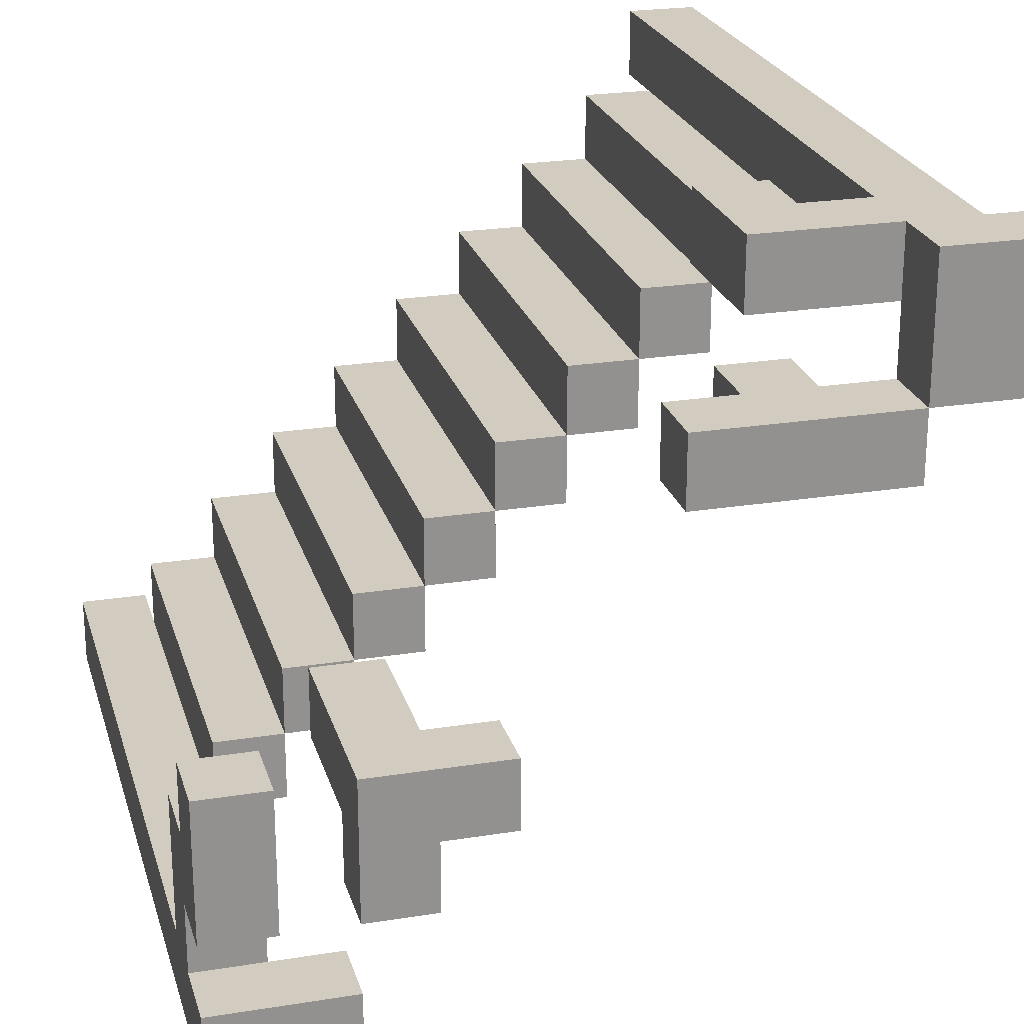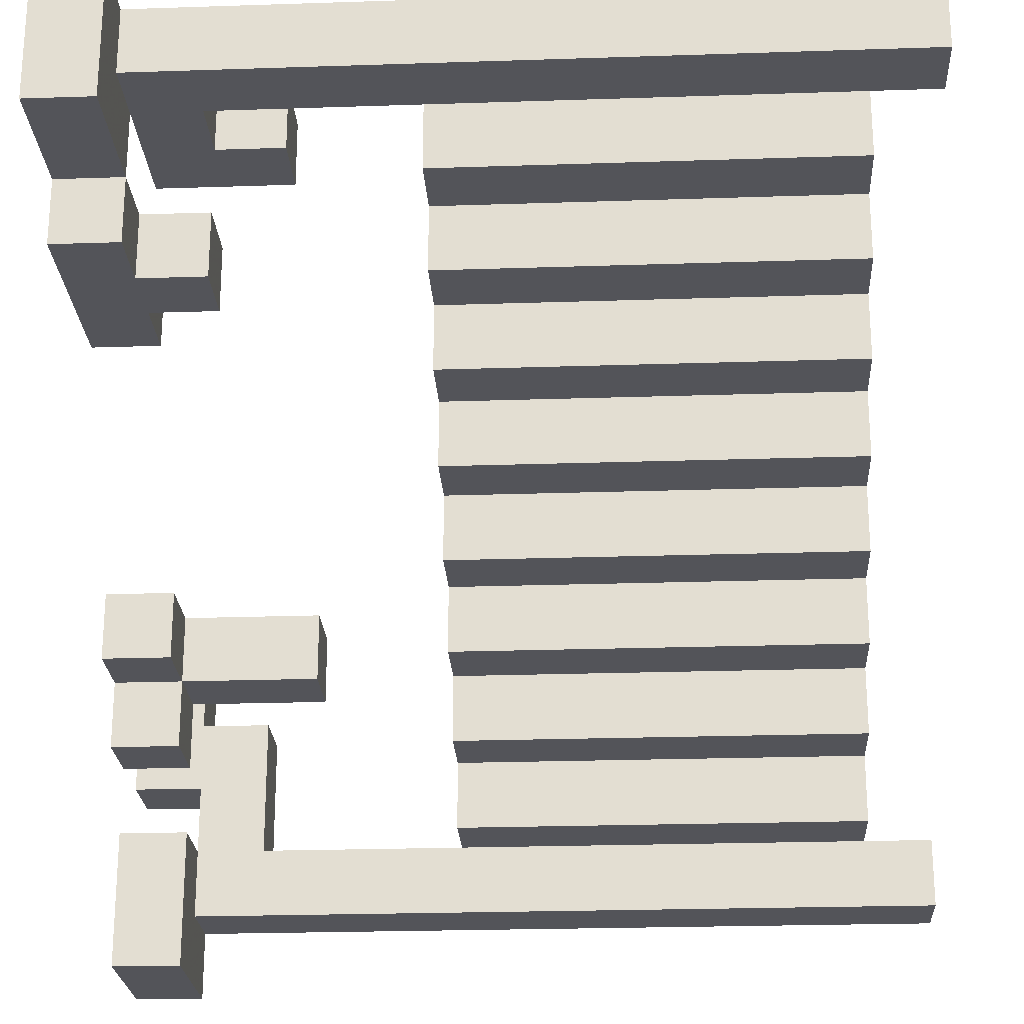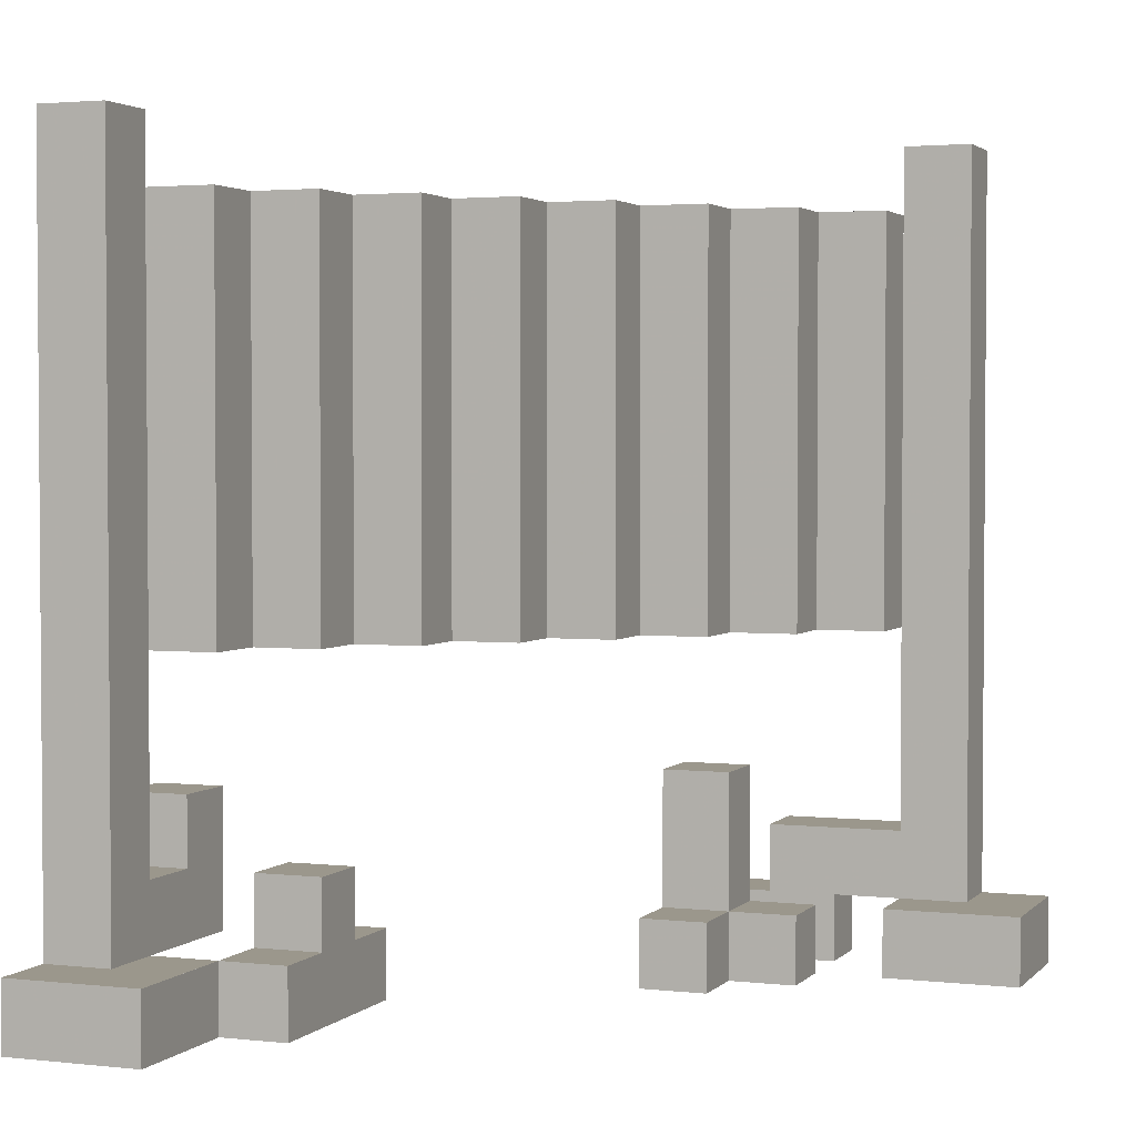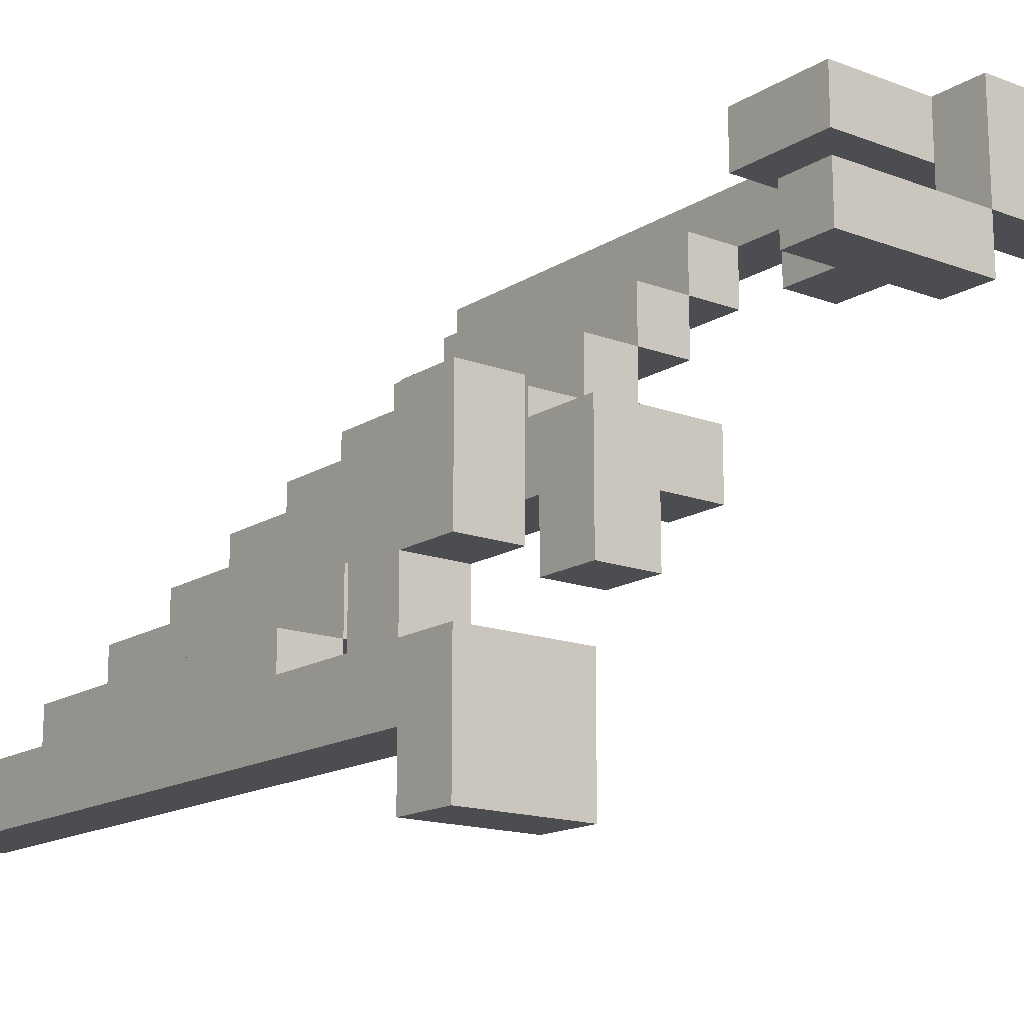
<metadata>
{"format":"obj","ext":"obj","renderer":"f3d","projection":"perspective","resolution":1024,"background":"white","views":[{"elev":23.8,"azim":-15.0,"up":"+Z"},{"elev":-23.8,"azim":93.2,"up":"+Z"},{"elev":2.6,"azim":111.1,"up":"+Y"},{"elev":-15.7,"azim":-38.0,"up":"+Z"}]}
</metadata>
<code>
g Billboard_0_
v 0.6 0.1 2.3
v 0.5 0.1 2.3
v 0.6 0.1 2.5
v 0.5 0.1 2.5
v 0.6 0 2.3
v 0.4 0 2.3
v 0.6 0 2.5
v 0.4 0 2.5
v 0.6 0 2.3
v 0.4 0 2.3
v 0.6 0.1 2.3
v 0.4 0.1 2.3
v 0.6 0 2.3
v 0.6 0 2.5
v 0.6 0.1 2.3
v 0.6 0.1 2.5
v 0.6 0 2.5
v 0.4 0 2.5
v 0.6 0.1 2.5
v 0.4 0.1 2.5
v 0.5 0.1 2.3
v 0.4 0.1 2.3
v 0.5 0.1 2.4
v 0.4 0.1 2.4
v 0.4 0 2.3
v 0.4 0 2.5
v 0.4 0.1 2.3
v 0.4 0.1 2.5
v 0.5 0.1 2.4
v 0.4 0.1 2.4
v 0.5 1.2 2.4
v 0.4 1.2 2.4
v 0.5 0.1 2.5
v 0.4 0.1 2.5
v 0.5 1.2 2.5
v 0.4 1.2 2.5
v 0.5 0.1 2.4
v 0.5 0.1 2.5
v 0.5 1.2 2.4
v 0.5 1.2 2.5
v 0.4 0.2 2.4
v 0.4 0.2 2.5
v 0.4 1.2 2.4
v 0.4 1.2 2.5
v 0.5 1.2 2.4
v 0.4 1.2 2.4
v 0.5 1.2 2.5
v 0.4 1.2 2.5
v 0.4 0.1 2.2
v 0.3 0.1 2.2
v 0.4 0.1 2.3
v 0.3 0.1 2.3
v 0.4 0 2.2
v 0.1 0 2.2
v 0.4 0 2.3
v 0.1 0 2.3
v 0.4 0 2.2
v 0.1 0 2.2
v 0.4 0.1 2.2
v 0.1 0.1 2.2
v 0.4 0 2.3
v 0.1 0 2.3
v 0.4 0.1 2.3
v 0.1 0.1 2.3
v 0.4 0 2.2
v 0.4 0 2.3
v 0.4 0.1 2.2
v 0.4 0.1 2.3
v 0.4 0.5 2.3
v 0.3 0.5 2.3
v 0.4 0.5 2.4
v 0.3 0.5 2.4
v 0.4 0.5 2.3
v 0.3 0.5 2.3
v 0.4 1.1 2.3
v 0.3 1.1 2.3
v 0.4 0.5 2.4
v 0.3 0.5 2.4
v 0.4 1.1 2.4
v 0.3 1.1 2.4
v 0.4 0.5 2.3
v 0.4 0.5 2.4
v 0.4 1.1 2.3
v 0.4 1.1 2.4
v 0.3 0.5 2.3
v 0.3 0.5 2.4
v 0.3 1.1 2.3
v 0.3 1.1 2.4
v 0.4 1.1 2.3
v 0.3 1.1 2.3
v 0.4 1.1 2.4
v 0.3 1.1 2.4
v 0.4 0.2 2.4
v 0.3 0.2 2.4
v 0.4 0.2 2.5
v 0.3 0.2 2.5
v 0.4 0.1 2.4
v 0.2 0.1 2.4
v 0.4 0.1 2.5
v 0.2 0.1 2.5
v 0.4 0.1 2.4
v 0.2 0.1 2.4
v 0.4 0.2 2.4
v 0.2 0.2 2.4
v 0.4 0.1 2.5
v 0.2 0.1 2.5
v 0.4 0.2 2.5
v 0.2 0.2 2.5
v 0.3 0.2 2.2
v 0.2 0.2 2.2
v 0.3 0.2 2.3
v 0.2 0.2 2.3
v 0.3 0.1 2.2
v 0.2 0.1 2.2
v 0.3 0.2 2.2
v 0.2 0.2 2.2
v 0.3 0.1 2.3
v 0.2 0.1 2.3
v 0.3 0.2 2.3
v 0.2 0.2 2.3
v 0.3 0.1 2.2
v 0.3 0.1 2.3
v 0.3 0.2 2.2
v 0.3 0.2 2.3
v 0.2 0.1 2.2
v 0.2 0.1 2.3
v 0.2 0.2 2.2
v 0.2 0.2 2.3
v 0.3 0.5 2.2
v 0.2 0.5 2.2
v 0.3 0.5 2.3
v 0.2 0.5 2.3
v 0.3 0.5 2.2
v 0.2 0.5 2.2
v 0.3 1.1 2.2
v 0.2 1.1 2.2
v 0.3 0.5 2.3
v 0.2 0.5 2.3
v 0.3 1.1 2.3
v 0.2 1.1 2.3
v 0.3 0.5 2.2
v 0.3 0.5 2.3
v 0.3 1.1 2.2
v 0.3 1.1 2.3
v 0.2 0.5 2.2
v 0.2 0.5 2.3
v 0.2 1.1 2.2
v 0.2 1.1 2.3
v 0.3 1.1 2.2
v 0.2 1.1 2.2
v 0.3 1.1 2.3
v 0.2 1.1 2.3
v 0.2 0.1 2.4
v 0.2 0.1 2.5
v 0.2 0.3 2.4
v 0.2 0.3 2.5
v 0.3 0.3 2.4
v 0.2 0.3 2.4
v 0.3 0.3 2.5
v 0.2 0.3 2.5
v 0.3 0.2 2.4
v 0.2 0.2 2.4
v 0.3 0.3 2.4
v 0.2 0.3 2.4
v 0.3 0.2 2.5
v 0.2 0.2 2.5
v 0.3 0.3 2.5
v 0.2 0.3 2.5
v 0.3 0.2 2.4
v 0.3 0.2 2.5
v 0.3 0.3 2.4
v 0.3 0.3 2.5
v 0.2 0.5 2.1
v 0.1 0.5 2.1
v 0.2 0.5 2.2
v 0.1 0.5 2.2
v 0.2 0.5 2.1
v 0.1 0.5 2.1
v 0.2 1.1 2.1
v 0.1 1.1 2.1
v 0.2 0.5 2.2
v 0.1 0.5 2.2
v 0.2 1.1 2.2
v 0.1 1.1 2.2
v 0.2 0.5 2.1
v 0.2 0.5 2.2
v 0.2 1.1 2.1
v 0.2 1.1 2.2
v 0.1 0.5 2.1
v 0.1 0.5 2.2
v 0.1 1.1 2.1
v 0.1 1.1 2.2
v 0.2 1.1 2.1
v 0.1 1.1 2.1
v 0.2 1.1 2.2
v 0.1 1.1 2.2
v 0.2 0.1 2.2
v 0.1 0.1 2.2
v 0.2 0.1 2.3
v 0.1 0.1 2.3
v 0.1 0 2.2
v 0.1 0 2.3
v 0.1 0.1 2.2
v 0.1 0.1 2.3
v 0.1 0.5 2
v 0 0.5 2
v 0.1 0.5 2.1
v 0 0.5 2.1
v 0.1 0.5 2
v 0 0.5 2
v 0.1 1.1 2
v 0 1.1 2
v 0.1 0.5 2.1
v 0 0.5 2.1
v 0.1 1.1 2.1
v 0 1.1 2.1
v 0.1 0.5 2
v 0.1 0.5 2.1
v 0.1 1.1 2
v 0.1 1.1 2.1
v 0 0.5 2
v 0 0.5 2.1
v 0 1.1 2
v 0 1.1 2.1
v 0.1 1.1 2
v 0 1.1 2
v 0.1 1.1 2.1
v 0 1.1 2.1
v 0 0.5 1.9
v -0.1 0.5 1.9
v 0 0.5 2
v -0.1 0.5 2
v 0 0.5 1.9
v -0.1 0.5 1.9
v 0 1.1 1.9
v -0.1 1.1 1.9
v 0 0.5 2
v -0.1 0.5 2
v 0 1.1 2
v -0.1 1.1 2
v 0 0.5 1.9
v 0 0.5 2
v 0 1.1 1.9
v 0 1.1 2
v -0.1 0.5 1.9
v -0.1 0.5 2
v -0.1 1.1 1.9
v -0.1 1.1 2
v 0 1.1 1.9
v -0.1 1.1 1.9
v 0 1.1 2
v -0.1 1.1 2
v -0.1 0.1 1.8
v -0.2 0.1 1.8
v -0.1 0.1 1.9
v -0.2 0.1 1.9
v -0.1 0 1.8
v -0.3 0 1.8
v -0.1 0 1.9
v -0.3 0 1.9
v -0.1 0 1.8
v -0.2 0 1.8
v -0.1 0.1 1.8
v -0.2 0.1 1.8
v -0.1 0 1.9
v -0.3 0 1.9
v -0.1 0.1 1.9
v -0.3 0.1 1.9
v -0.1 0 1.8
v -0.1 0 1.9
v -0.1 0.1 1.8
v -0.1 0.1 1.9
v -0.1 0.5 1.8
v -0.2 0.5 1.8
v -0.1 0.5 1.9
v -0.2 0.5 1.9
v -0.1 0.5 1.8
v -0.2 0.5 1.8
v -0.1 1.1 1.8
v -0.2 1.1 1.8
v -0.1 0.5 1.9
v -0.2 0.5 1.9
v -0.1 1.1 1.9
v -0.2 1.1 1.9
v -0.1 0.5 1.8
v -0.1 0.5 1.9
v -0.1 1.1 1.8
v -0.1 1.1 1.9
v -0.2 0.5 1.8
v -0.2 0.5 1.9
v -0.2 1.1 1.8
v -0.2 1.1 1.9
v -0.1 1.1 1.8
v -0.2 1.1 1.8
v -0.1 1.1 1.9
v -0.2 1.1 1.9
v -0.2 0.1 1.7
v -0.3 0.1 1.7
v -0.2 0.1 1.8
v -0.3 0.1 1.8
v -0.2 0 1.7
v -0.3 0 1.7
v -0.2 0 1.8
v -0.3 0 1.8
v -0.2 0 1.7
v -0.3 0 1.7
v -0.2 0.1 1.7
v -0.3 0.1 1.7
v -0.2 0 1.7
v -0.2 0 1.8
v -0.2 0.1 1.7
v -0.2 0.1 1.8
v -0.3 0 1.7
v -0.3 0 1.9
v -0.3 0.1 1.7
v -0.3 0.1 1.9
v -0.2 0.5 1.7
v -0.3 0.5 1.7
v -0.2 0.5 1.8
v -0.3 0.5 1.8
v -0.2 0.5 1.7
v -0.3 0.5 1.7
v -0.2 1.1 1.7
v -0.3 1.1 1.7
v -0.2 0.5 1.8
v -0.3 0.5 1.8
v -0.2 1.1 1.8
v -0.3 1.1 1.8
v -0.2 0.5 1.7
v -0.2 0.5 1.8
v -0.2 1.1 1.7
v -0.2 1.1 1.8
v -0.3 0.5 1.7
v -0.3 0.5 1.8
v -0.3 1.1 1.7
v -0.3 1.1 1.8
v -0.2 1.1 1.7
v -0.3 1.1 1.7
v -0.2 1.1 1.8
v -0.3 1.1 1.8
v -0.2 0.1 1.8
v -0.3 0.1 1.8
v -0.2 0.3 1.8
v -0.3 0.3 1.8
v -0.2 0.1 1.9
v -0.3 0.1 1.9
v -0.2 0.3 1.9
v -0.3 0.3 1.9
v -0.2 0.1 1.8
v -0.2 0.1 1.9
v -0.2 0.3 1.8
v -0.2 0.3 1.9
v -0.3 0.1 1.8
v -0.3 0.1 1.9
v -0.3 0.3 1.8
v -0.3 0.3 1.9
v -0.2 0.3 1.8
v -0.3 0.3 1.8
v -0.2 0.3 1.9
v -0.3 0.3 1.9
v -0.3 0.1 1.4
v -0.4 0.1 1.4
v -0.3 0.1 1.6
v -0.4 0.1 1.6
v -0.3 0 1.4
v -0.5 0 1.4
v -0.3 0 1.6
v -0.5 0 1.6
v -0.3 0 1.4
v -0.5 0 1.4
v -0.3 0.1 1.4
v -0.5 0.1 1.4
v -0.3 0 1.4
v -0.3 0 1.6
v -0.3 0.1 1.4
v -0.3 0.1 1.6
v -0.3 0 1.6
v -0.5 0 1.6
v -0.3 0.1 1.6
v -0.5 0.1 1.6
v -0.3 0.5 1.6
v -0.4 0.5 1.6
v -0.3 0.5 1.7
v -0.4 0.5 1.7
v -0.3 0.5 1.6
v -0.4 0.5 1.6
v -0.3 1.1 1.6
v -0.4 1.1 1.6
v -0.3 0.5 1.7
v -0.4 0.5 1.7
v -0.3 1.1 1.7
v -0.4 1.1 1.7
v -0.3 0.5 1.6
v -0.3 0.5 1.7
v -0.3 1.1 1.6
v -0.3 1.1 1.7
v -0.4 0.5 1.6
v -0.4 0.5 1.7
v -0.4 1.1 1.6
v -0.4 1.1 1.7
v -0.3 1.1 1.6
v -0.4 1.1 1.6
v -0.3 1.1 1.7
v -0.4 1.1 1.7
v -0.4 0.1 1.4
v -0.5 0.1 1.4
v -0.4 0.1 1.5
v -0.5 0.1 1.5
v -0.5 0 1.4
v -0.5 0 1.6
v -0.5 0.1 1.4
v -0.5 0.1 1.6
v -0.4 0.1 1.5
v -0.5 0.1 1.5
v -0.4 1.2 1.5
v -0.5 1.2 1.5
v -0.4 0.1 1.5
v -0.4 0.1 1.6
v -0.4 1.2 1.5
v -0.4 1.2 1.6
v -0.5 0.1 1.5
v -0.5 0.1 1.6
v -0.5 1.2 1.5
v -0.5 1.2 1.6
v -0.4 0.2 1.6
v -0.5 0.2 1.6
v -0.4 1.2 1.6
v -0.5 1.2 1.6
v -0.4 1.2 1.5
v -0.5 1.2 1.5
v -0.4 1.2 1.6
v -0.5 1.2 1.6
v -0.4 0.2 1.6
v -0.5 0.2 1.6
v -0.4 0.2 1.8
v -0.5 0.2 1.8
v -0.4 0.1 1.6
v -0.5 0.1 1.6
v -0.4 0.1 1.7
v -0.5 0.1 1.7
v -0.4 0.1 1.6
v -0.4 0.1 1.8
v -0.4 0.2 1.6
v -0.4 0.2 1.8
v -0.5 0.1 1.6
v -0.5 0.1 1.8
v -0.5 0.2 1.6
v -0.5 0.2 1.8
v -0.4 0 1.7
v -0.5 0 1.7
v -0.4 0 1.9
v -0.5 0 1.9
v -0.4 0 1.7
v -0.5 0 1.7
v -0.4 0.1 1.7
v -0.5 0.1 1.7
v -0.4 0 1.7
v -0.4 0 1.9
v -0.4 0.1 1.7
v -0.4 0.1 1.9
v -0.5 0 1.7
v -0.5 0 1.9
v -0.5 0.1 1.7
v -0.5 0.1 1.9
v -0.4 0.1 1.8
v -0.5 0.1 1.8
v -0.4 0.2 1.8
v -0.5 0.2 1.8
v -0.4 0.1 1.8
v -0.5 0.1 1.8
v -0.4 0.1 1.9
v -0.5 0.1 1.9
v -0.4 0 1.9
v -0.5 0 1.9
v -0.4 0.1 1.9
v -0.5 0.1 1.9
f 1 2 3
f 3 2 4
f 6 5 7
f 6 7 8
f 9 10 11
f 11 10 12
f 14 13 15
f 14 15 16
f 18 17 19
f 18 19 20
f 21 22 23
f 23 22 24
f 25 26 27
f 27 26 28
f 29 30 31
f 31 30 32
f 34 33 35
f 34 35 36
f 38 37 39
f 38 39 40
f 41 42 43
f 43 42 44
f 45 46 47
f 47 46 48
f 49 50 51
f 51 50 52
f 54 53 55
f 54 55 56
f 57 58 59
f 59 58 60
f 62 61 63
f 62 63 64
f 66 65 67
f 66 67 68
f 70 69 71
f 70 71 72
f 73 74 75
f 75 74 76
f 78 77 79
f 78 79 80
f 82 81 83
f 82 83 84
f 85 86 87
f 87 86 88
f 89 90 91
f 91 90 92
f 93 94 95
f 95 94 96
f 98 97 99
f 98 99 100
f 101 102 103
f 103 102 104
f 106 105 107
f 106 107 108
f 109 110 111
f 111 110 112
f 113 114 115
f 115 114 116
f 118 117 119
f 118 119 120
f 122 121 123
f 122 123 124
f 125 126 127
f 127 126 128
f 130 129 131
f 130 131 132
f 133 134 135
f 135 134 136
f 138 137 139
f 138 139 140
f 142 141 143
f 142 143 144
f 145 146 147
f 147 146 148
f 149 150 151
f 151 150 152
f 153 154 155
f 155 154 156
f 157 158 159
f 159 158 160
f 161 162 163
f 163 162 164
f 166 165 167
f 166 167 168
f 170 169 171
f 170 171 172
f 174 173 175
f 174 175 176
f 177 178 179
f 179 178 180
f 182 181 183
f 182 183 184
f 186 185 187
f 186 187 188
f 189 190 191
f 191 190 192
f 193 194 195
f 195 194 196
f 197 198 199
f 199 198 200
f 201 202 203
f 203 202 204
f 206 205 207
f 206 207 208
f 209 210 211
f 211 210 212
f 214 213 215
f 214 215 216
f 218 217 219
f 218 219 220
f 221 222 223
f 223 222 224
f 225 226 227
f 227 226 228
f 230 229 231
f 230 231 232
f 233 234 235
f 235 234 236
f 238 237 239
f 238 239 240
f 242 241 243
f 242 243 244
f 245 246 247
f 247 246 248
f 249 250 251
f 251 250 252
f 253 254 255
f 255 254 256
f 258 257 259
f 258 259 260
f 261 262 263
f 263 262 264
f 266 265 267
f 266 267 268
f 270 269 271
f 270 271 272
f 274 273 275
f 274 275 276
f 277 278 279
f 279 278 280
f 282 281 283
f 282 283 284
f 286 285 287
f 286 287 288
f 289 290 291
f 291 290 292
f 293 294 295
f 295 294 296
f 297 298 299
f 299 298 300
f 302 301 303
f 302 303 304
f 305 306 307
f 307 306 308
f 310 309 311
f 310 311 312
f 313 314 315
f 315 314 316
f 318 317 319
f 318 319 320
f 321 322 323
f 323 322 324
f 326 325 327
f 326 327 328
f 330 329 331
f 330 331 332
f 333 334 335
f 335 334 336
f 337 338 339
f 339 338 340
f 341 342 343
f 343 342 344
f 346 345 347
f 346 347 348
f 350 349 351
f 350 351 352
f 353 354 355
f 355 354 356
f 357 358 359
f 359 358 360
f 361 362 363
f 363 362 364
f 366 365 367
f 366 367 368
f 369 370 371
f 371 370 372
f 374 373 375
f 374 375 376
f 378 377 379
f 378 379 380
f 382 381 383
f 382 383 384
f 385 386 387
f 387 386 388
f 390 389 391
f 390 391 392
f 394 393 395
f 394 395 396
f 397 398 399
f 399 398 400
f 401 402 403
f 403 402 404
f 405 406 407
f 407 406 408
f 409 410 411
f 411 410 412
f 413 414 415
f 415 414 416
f 418 417 419
f 418 419 420
f 421 422 423
f 423 422 424
f 426 425 427
f 426 427 428
f 429 430 431
f 431 430 432
f 433 434 435
f 435 434 436
f 438 437 439
f 438 439 440
f 442 441 443
f 442 443 444
f 445 446 447
f 447 446 448
f 450 449 451
f 450 451 452
f 453 454 455
f 455 454 456
f 458 457 459
f 458 459 460
f 461 462 463
f 463 462 464
f 466 465 467
f 466 467 468
f 469 470 471
f 471 470 472
f 474 473 475
f 474 475 476

</code>
